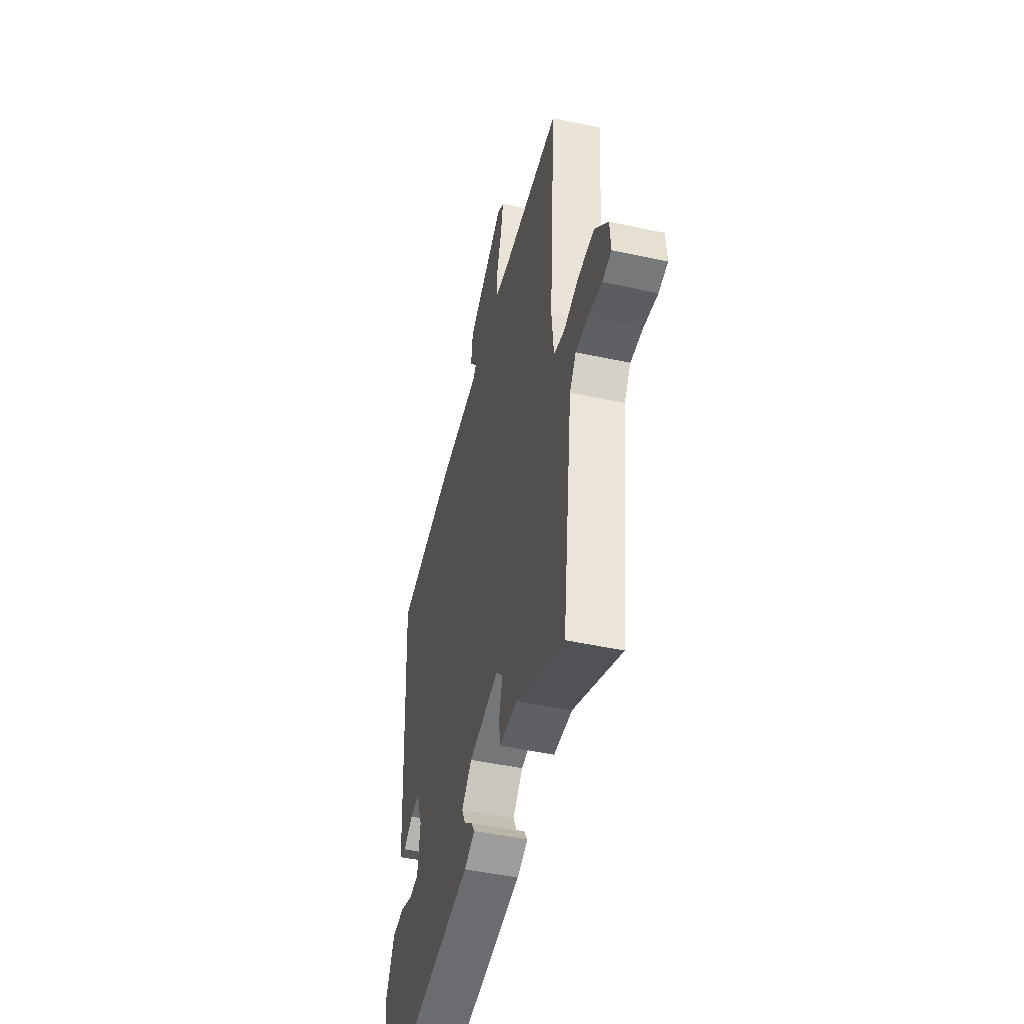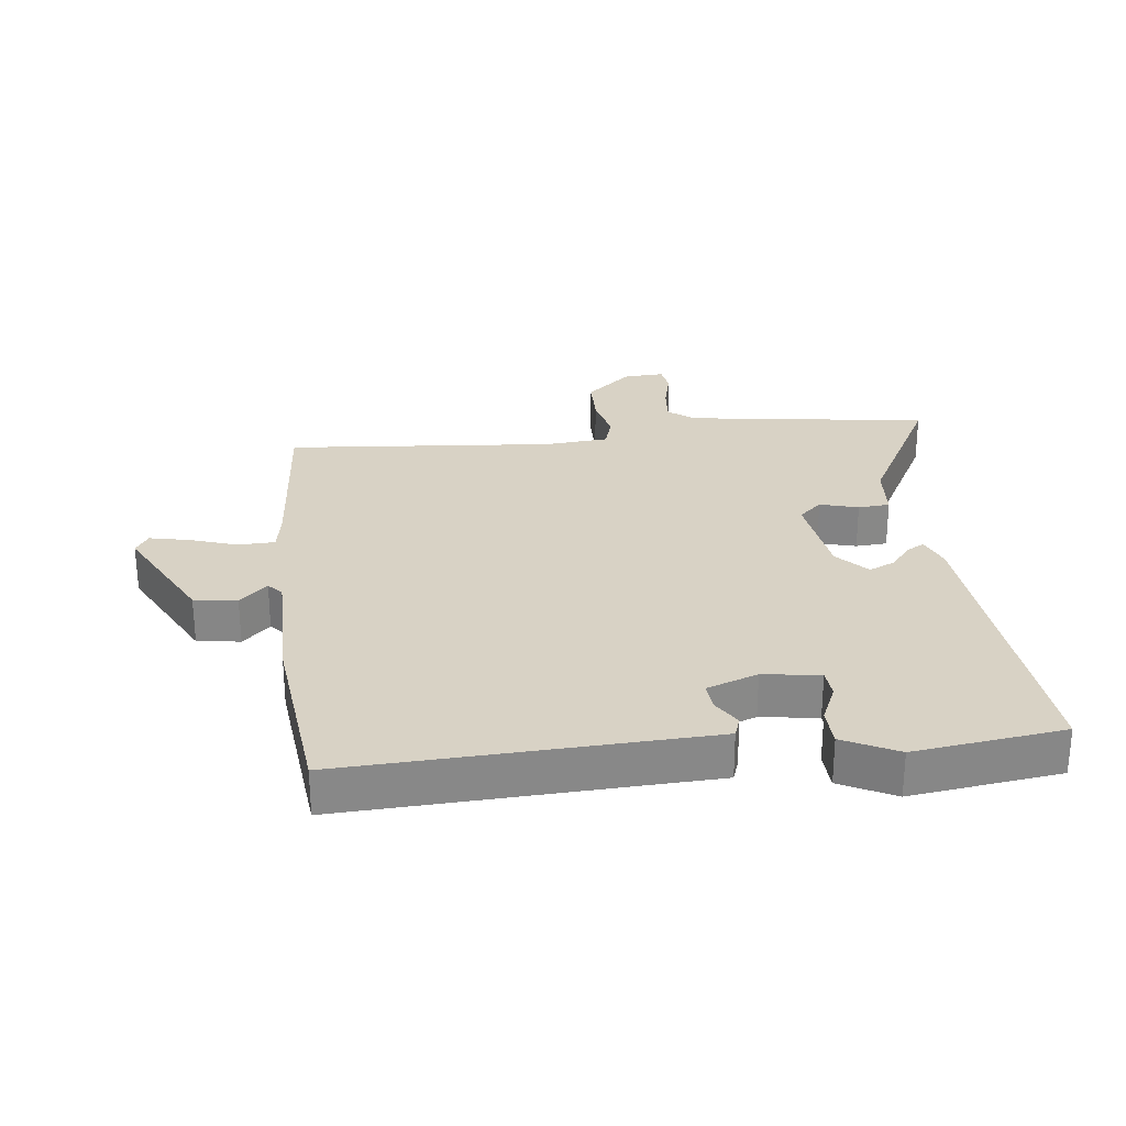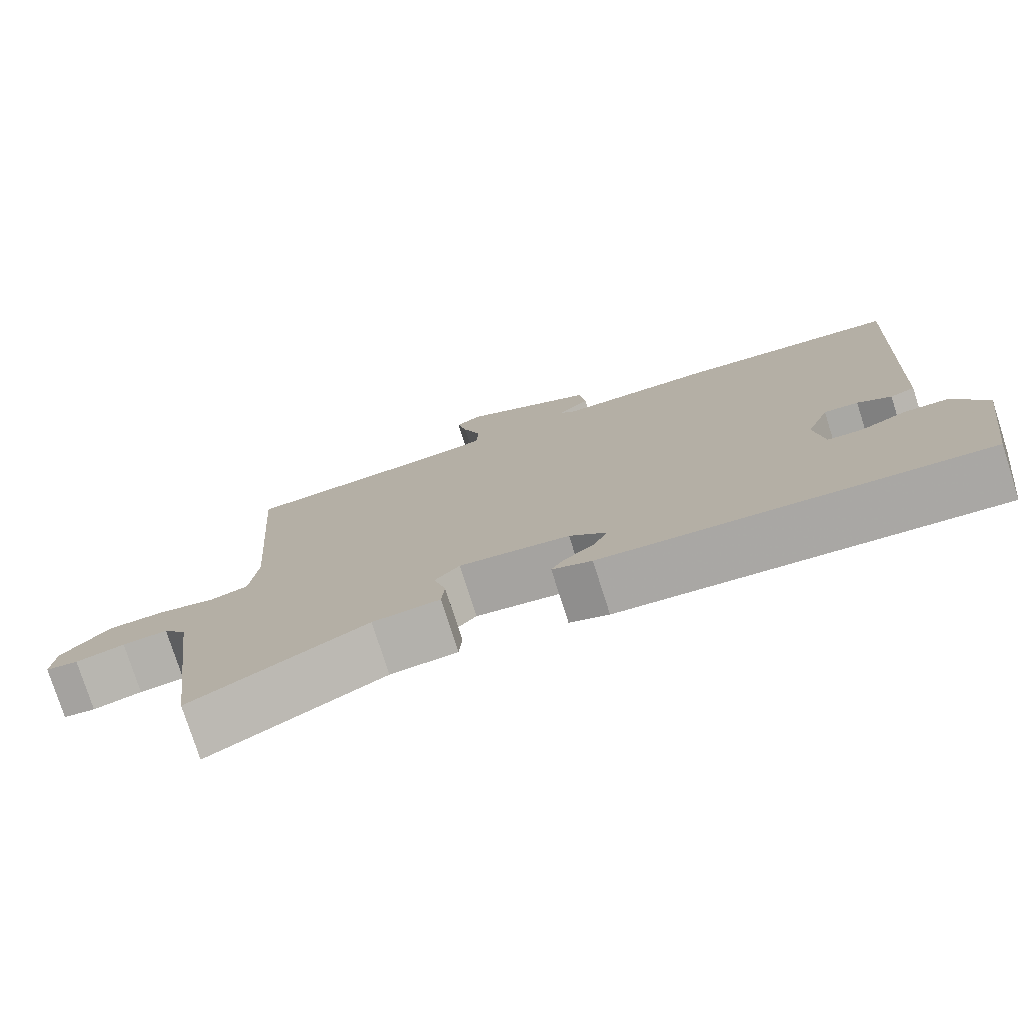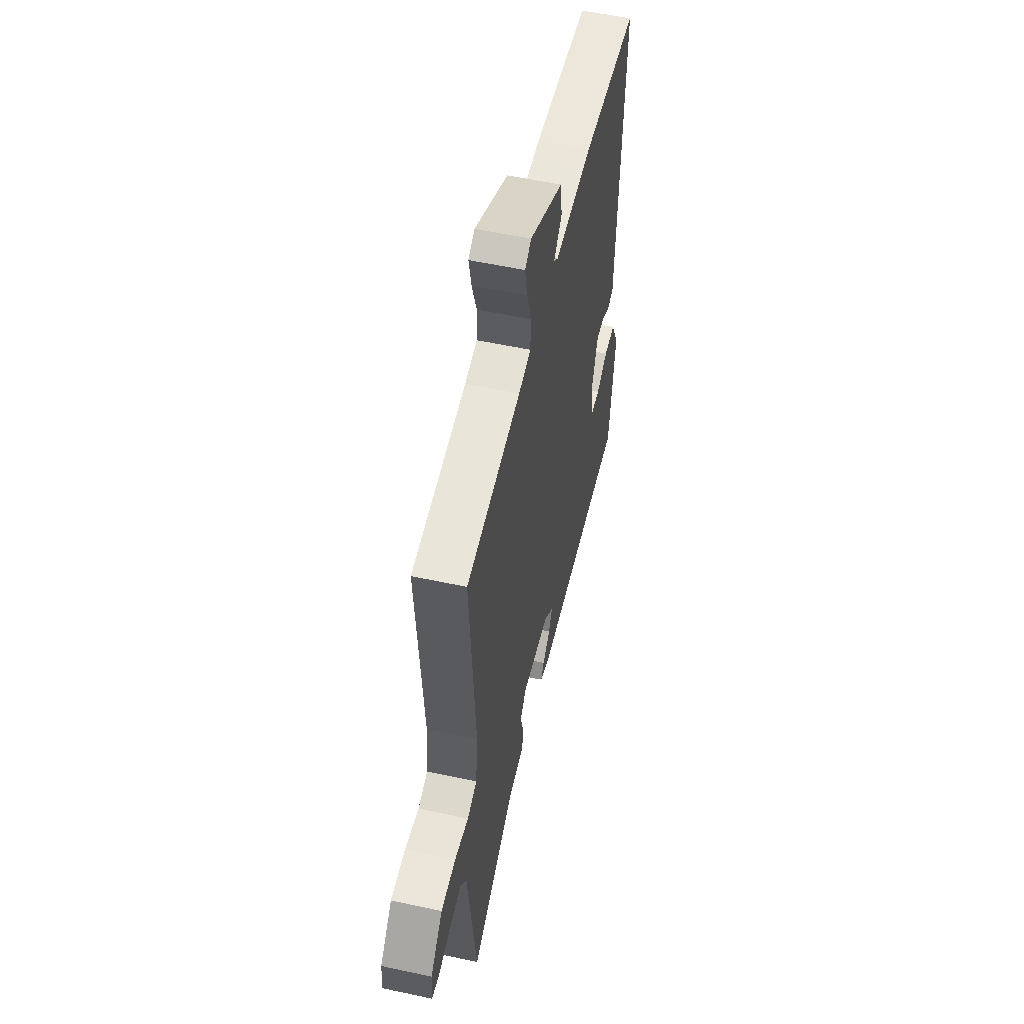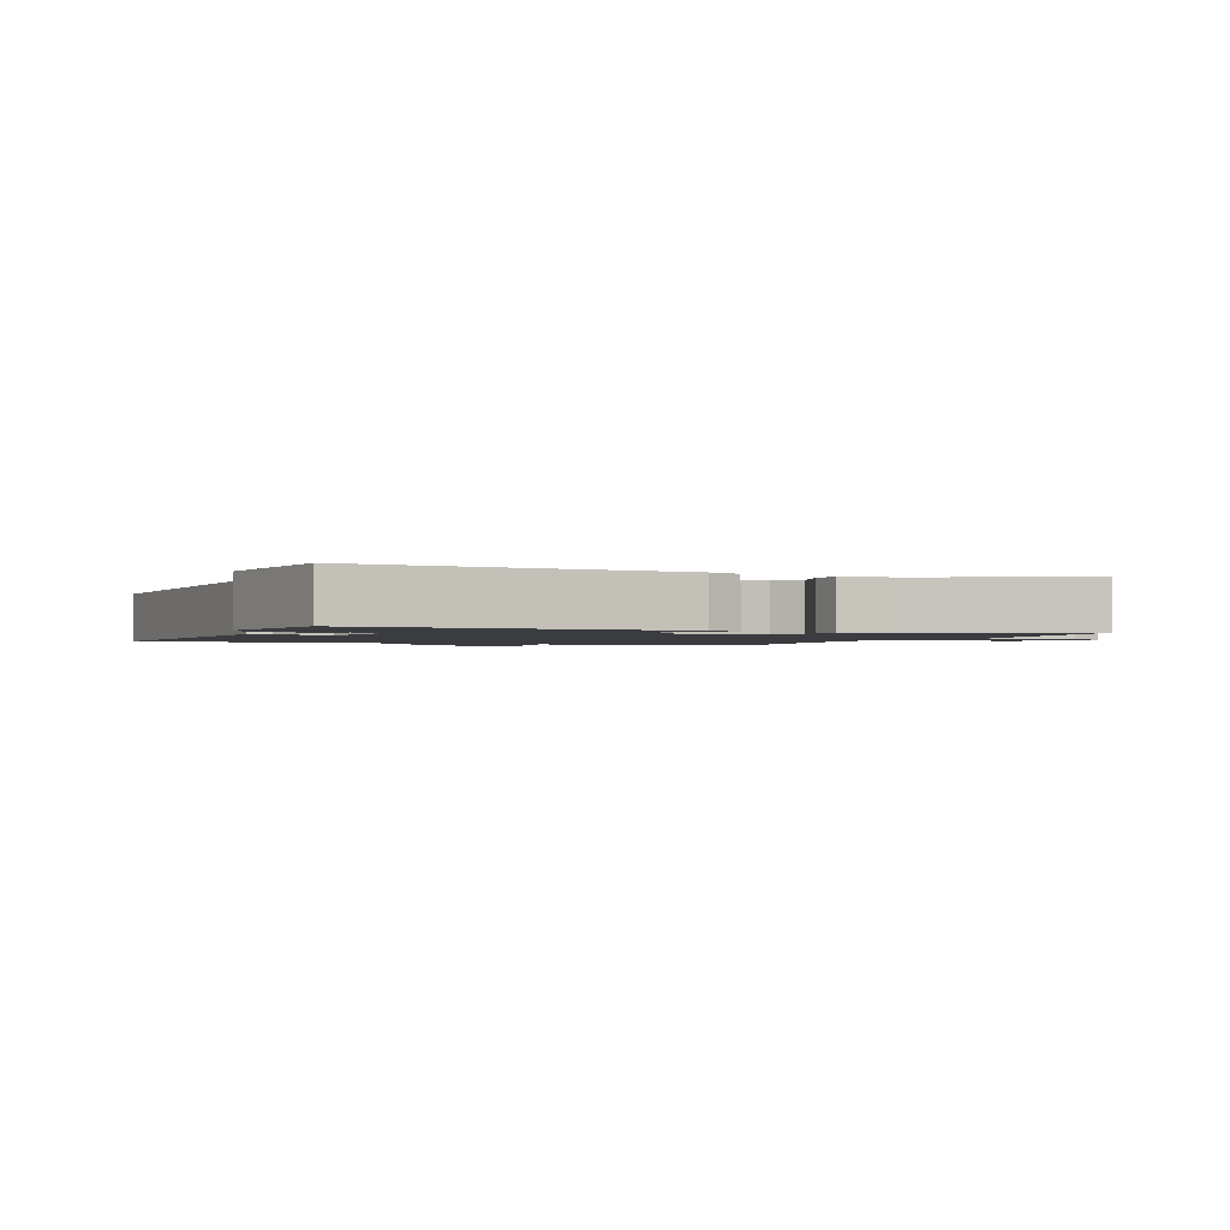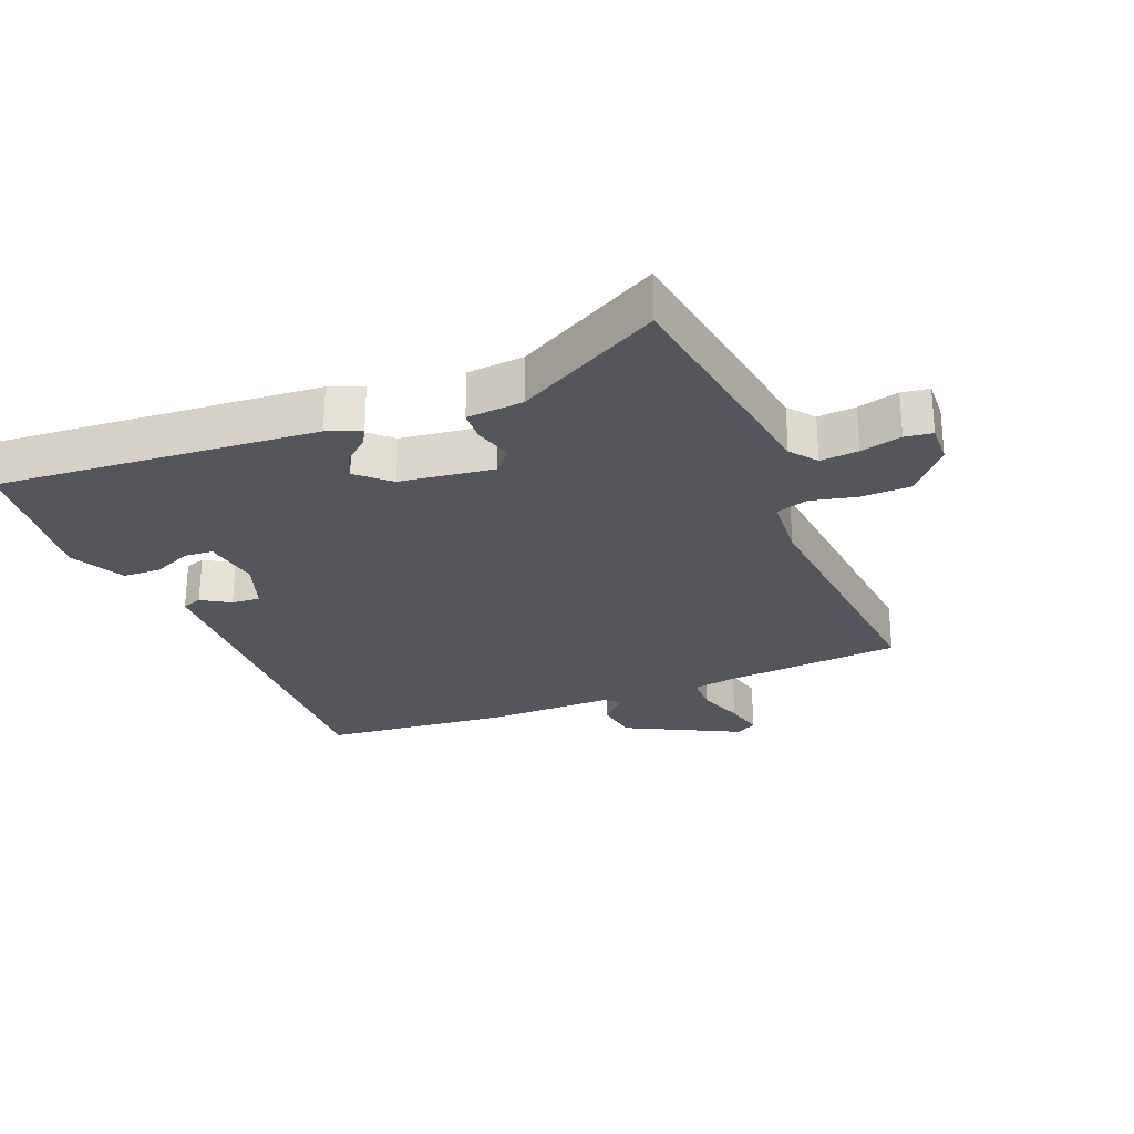
<metadata>
{"format":"obj","ext":"obj","renderer":"f3d","projection":"perspective","resolution":1024,"background":"white","views":[{"elev":-48.2,"azim":-103.6,"up":"+Z"},{"elev":27.7,"azim":84.1,"up":"+Y"},{"elev":-77.5,"azim":17.7,"up":"+Z"},{"elev":55.4,"azim":-77.2,"up":"+Z"},{"elev":-1.6,"azim":157.9,"up":"+Y"},{"elev":-26.3,"azim":-156.9,"up":"+Y"}]}
</metadata>
<code>
v 0.513 0.07 0.48
v 0.487 0.07 0.022
v 0.481 0.07 -0.088
v 0.449 0.07 -0.099
v 0.405 0.07 -0.071
v 0.36 0.07 -0.067
v 0.33 0.07 -0.147
v 0.342 0.07 -0.237
v 0.387 0.07 -0.241
v 0.448 0.07 -0.215
v 0.508 0.07 -0.218
v 0.55 0.07 -0.304
v 0.516 0.07 -0.54
v 0.016 0.07 -0.492
v -0.036 0.07 -0.471
v -0.02 0.07 -0.444
v 0.02 0.07 -0.411
v 0.039 0.07 -0.371
v -0.01 0.07 -0.325
v -0.156 0.07 -0.303
v -0.189 0.07 -0.339
v -0.173 0.07 -0.4
v -0.177 0.07 -0.45
v -0.266 0.07 -0.456
v -0.496 0.07 -0.576
v -0.545 0.07 -0.192
v -0.576 0.07 -0.15
v -0.636 0.07 -0.154
v -0.701 0.07 -0.169
v -0.744 0.07 -0.162
v -0.74 0.07 -0.098
v -0.676 0.07 -0.026
v -0.598 0.07 -0.025
v -0.525 0.07 -0.043
v -0.474 0.07 -0.028
v -0.464 0.07 0.074
v -0.495 0.07 0.499
v -0.21 0.07 0.518
v -0.146 0.07 0.528
v -0.143 0.07 0.586
v -0.167 0.07 0.661
v -0.18 0.07 0.724
v -0.147 0.07 0.744
v 0.03 0.07 0.649
v 0.039 0.07 0.581
v -0.003 0.07 0.538
v 0.019 0.07 0.517
v 0.22 0.07 0.515
v 0.513 0 0.48
v 0.487 0 0.022
v 0.481 0 -0.088
v 0.449 0 -0.099
v 0.405 0 -0.071
v 0.36 0 -0.067
v 0.33 0 -0.147
v 0.342 0 -0.237
v 0.387 0 -0.241
v 0.448 0 -0.215
v 0.508 0 -0.218
v 0.55 0 -0.304
v 0.516 0 -0.54
v 0.016 0 -0.492
v -0.036 0 -0.471
v -0.02 0 -0.444
v 0.02 0 -0.411
v 0.039 0 -0.371
v -0.01 0 -0.325
v -0.156 0 -0.303
v -0.189 0 -0.339
v -0.173 0 -0.4
v -0.177 0 -0.45
v -0.266 0 -0.456
v -0.496 0 -0.576
v -0.545 0 -0.192
v -0.576 0 -0.15
v -0.636 0 -0.154
v -0.701 0 -0.169
v -0.744 0 -0.162
v -0.74 0 -0.098
v -0.676 0 -0.026
v -0.598 0 -0.025
v -0.525 0 -0.043
v -0.474 0 -0.028
v -0.464 0 0.074
v -0.495 0 0.499
v -0.21 0 0.518
v -0.146 0 0.528
v -0.143 0 0.586
v -0.167 0 0.661
v -0.18 0 0.724
v -0.147 0 0.744
v 0.03 0 0.649
v 0.039 0 0.581
v -0.003 0 0.538
v 0.019 0 0.517
v 0.22 0 0.515
f 47 48 1 2
f 46 47 2 3
f 43 44 45 46
f 41 42 43 46
f 40 41 46 3
f 39 40 3 4
f 38 39 4 5
f 36 37 38 5
f 31 32 33 34
f 29 30 31 34
f 28 29 34 35
f 27 28 35
f 26 27 35
f 24 25 26 35
f 21 22 23 24
f 21 24 35 36
f 14 15 16 17
f 14 17 18
f 13 14 18
f 12 13 18 19
f 9 10 11 12
f 8 9 12 19
f 36 5 6
f 36 6 7
f 20 21 36
f 19 20 36
f 7 8 19 36
f 50 49 96 95
f 51 50 95 94
f 94 93 92 91
f 94 91 90 89
f 51 94 89 88
f 52 51 88 87
f 53 52 87 86
f 53 86 85 84
f 82 81 80 79
f 82 79 78 77
f 83 82 77 76
f 83 76 75
f 83 75 74
f 83 74 73 72
f 72 71 70 69
f 84 83 72 69
f 65 64 63 62
f 66 65 62
f 66 62 61
f 67 66 61 60
f 60 59 58 57
f 67 60 57 56
f 54 53 84
f 55 54 84
f 84 69 68
f 84 68 67
f 84 67 56 55
f 1 49 50 2
f 2 50 51 3
f 3 51 52 4
f 4 52 53 5
f 5 53 54 6
f 6 54 55 7
f 7 55 56 8
f 8 56 57 9
f 9 57 58 10
f 10 58 59 11
f 11 59 60 12
f 12 60 61 13
f 13 61 62 14
f 14 62 63 15
f 15 63 64 16
f 16 64 65 17
f 17 65 66 18
f 18 66 67 19
f 19 67 68 20
f 20 68 69 21
f 21 69 70 22
f 22 70 71 23
f 23 71 72 24
f 24 72 73 25
f 25 73 74 26
f 26 74 75 27
f 27 75 76 28
f 28 76 77 29
f 29 77 78 30
f 30 78 79 31
f 31 79 80 32
f 32 80 81 33
f 33 81 82 34
f 34 82 83 35
f 35 83 84 36
f 36 84 85 37
f 37 85 86 38
f 38 86 87 39
f 39 87 88 40
f 40 88 89 41
f 41 89 90 42
f 42 90 91 43
f 43 91 92 44
f 44 92 93 45
f 45 93 94 46
f 46 94 95 47
f 47 95 96 48
f 48 96 49 1

</code>
